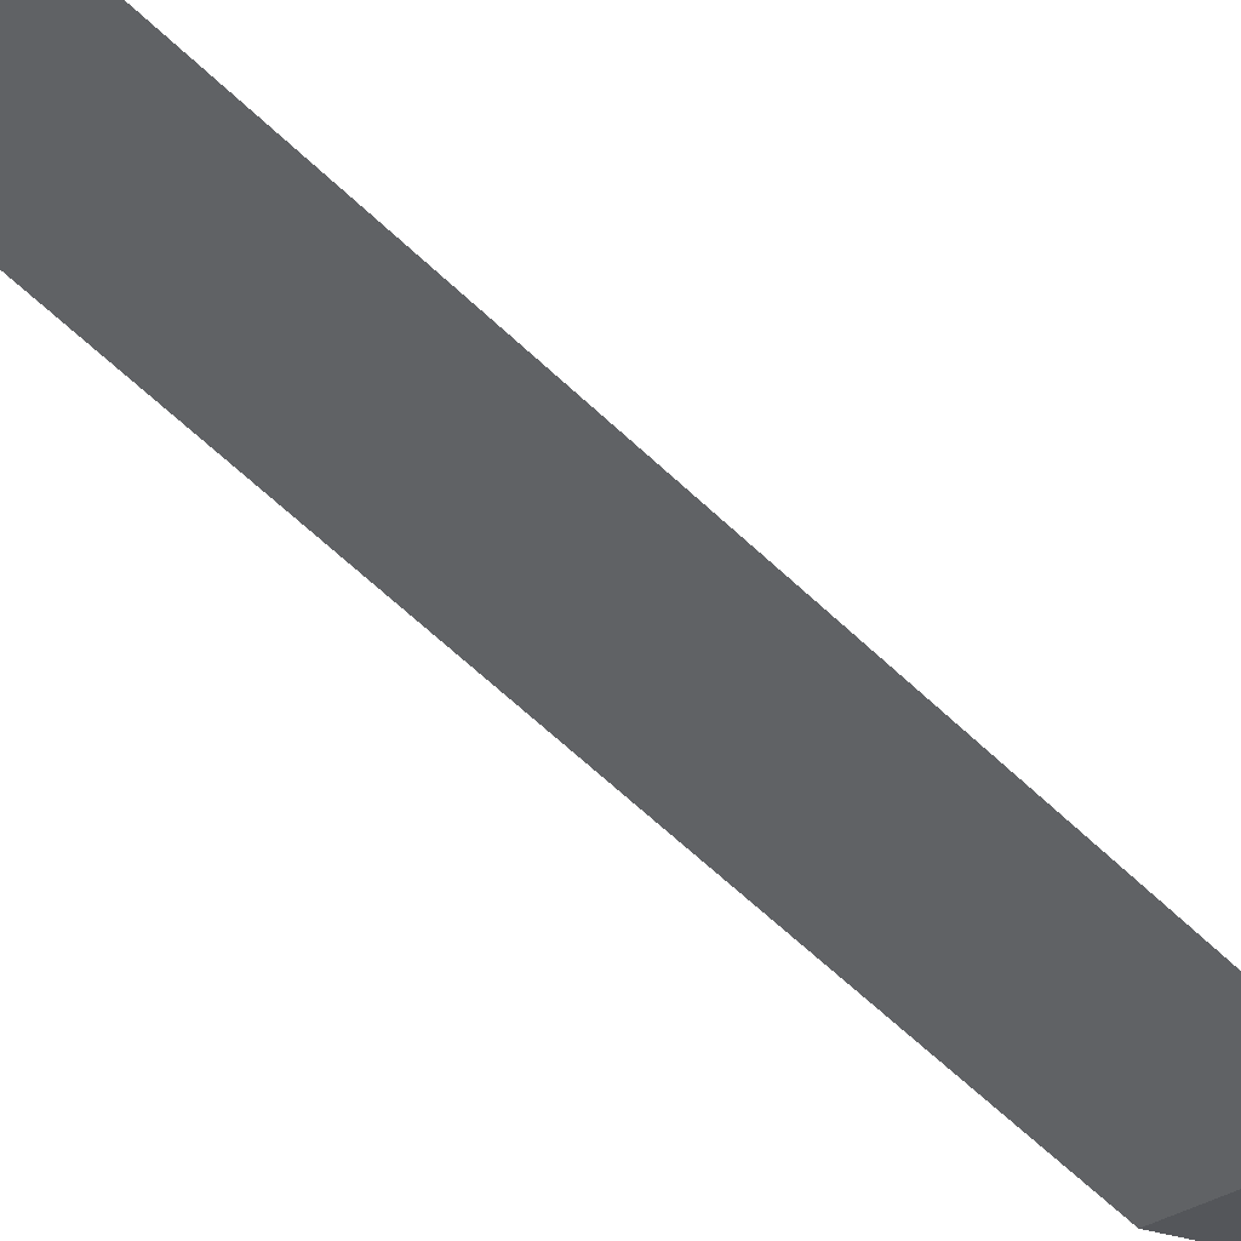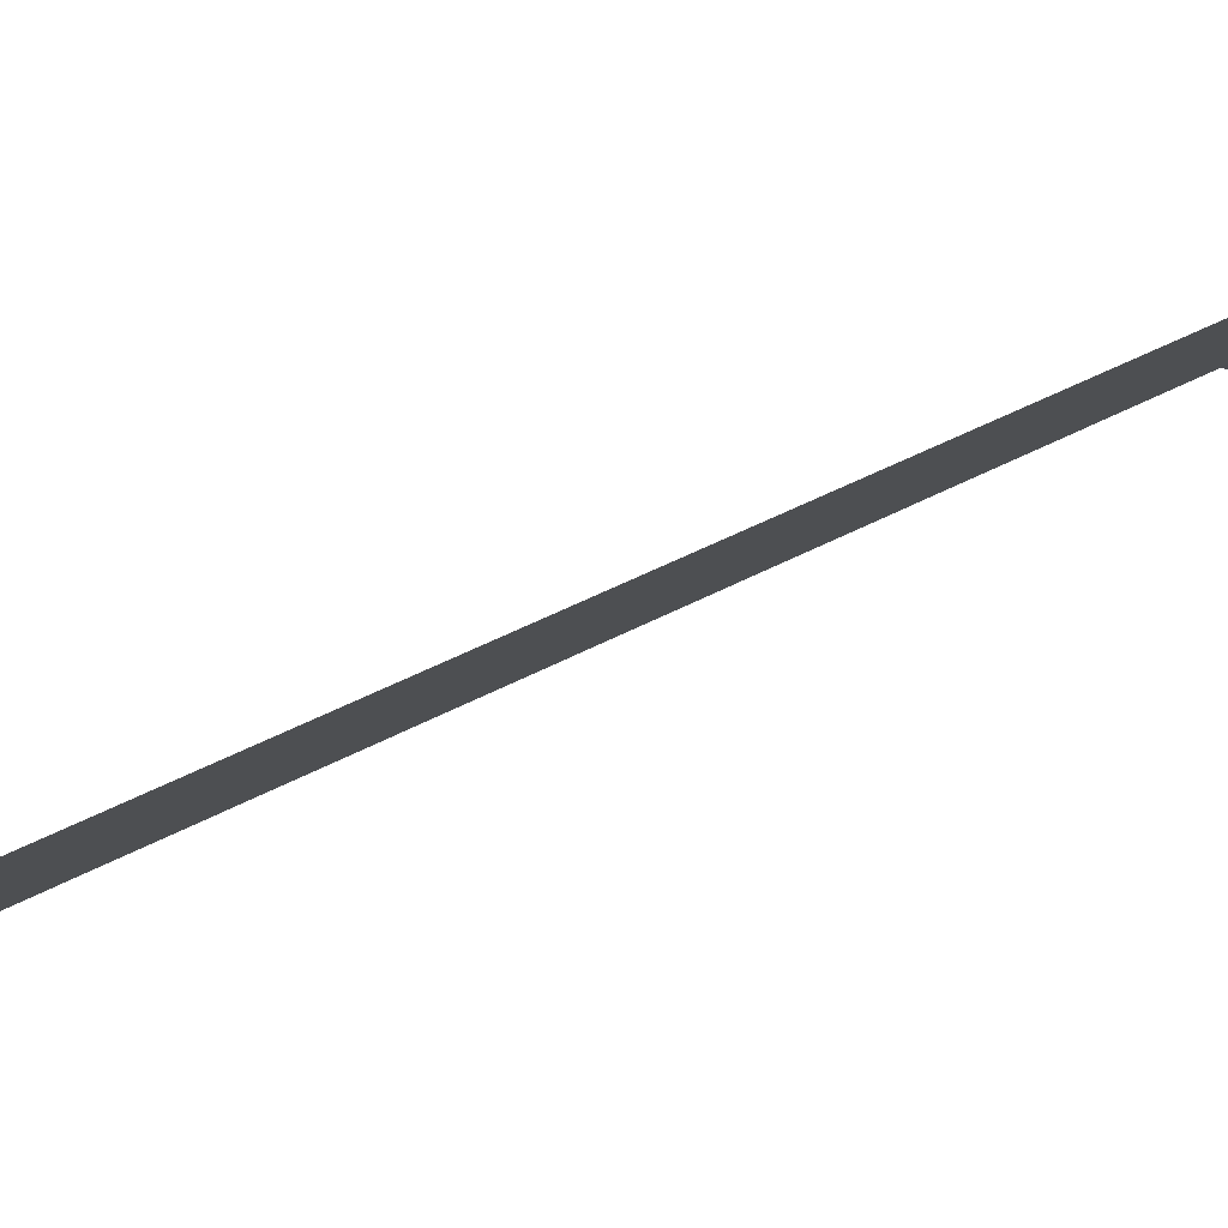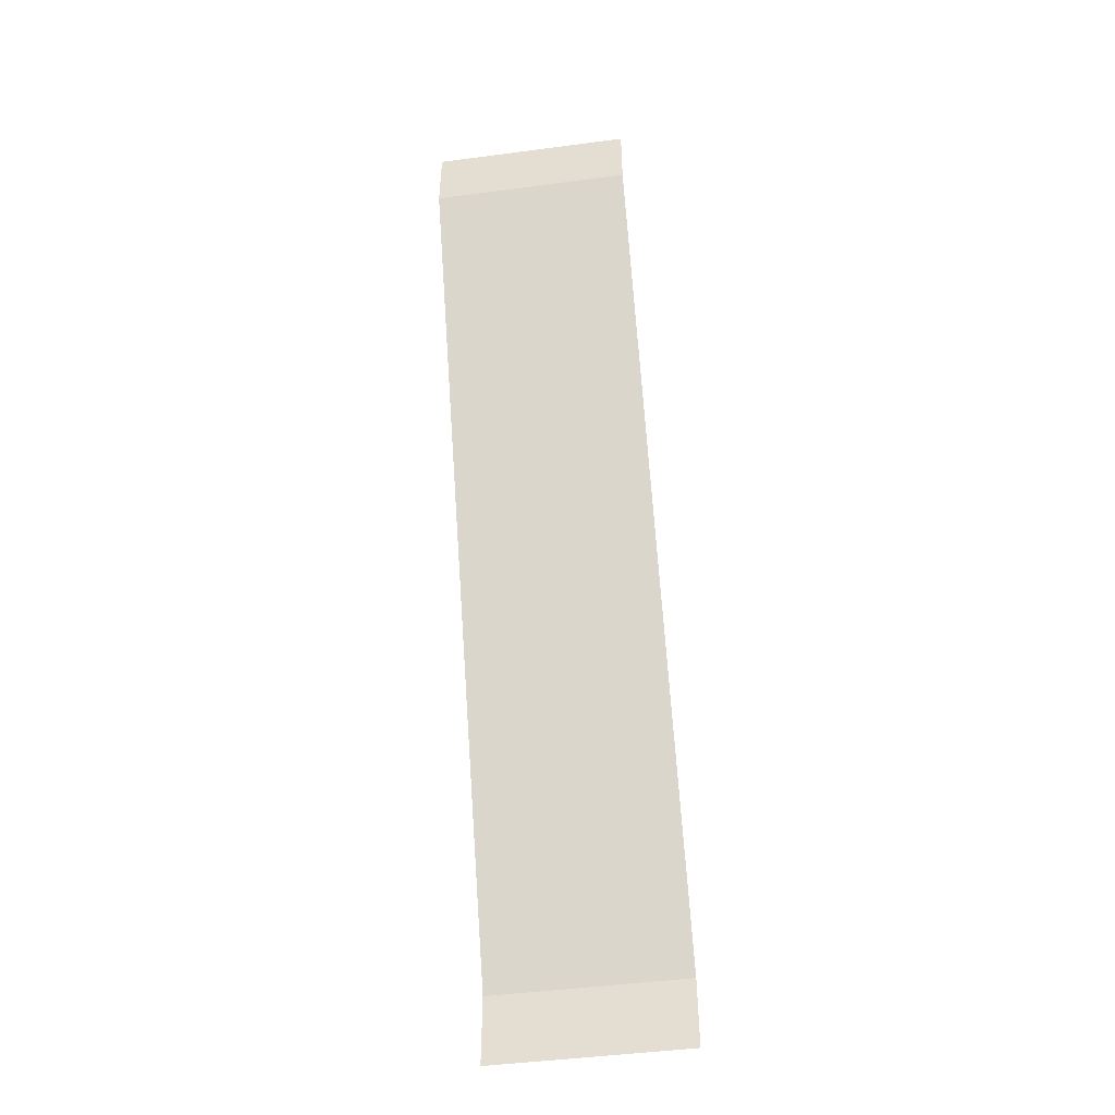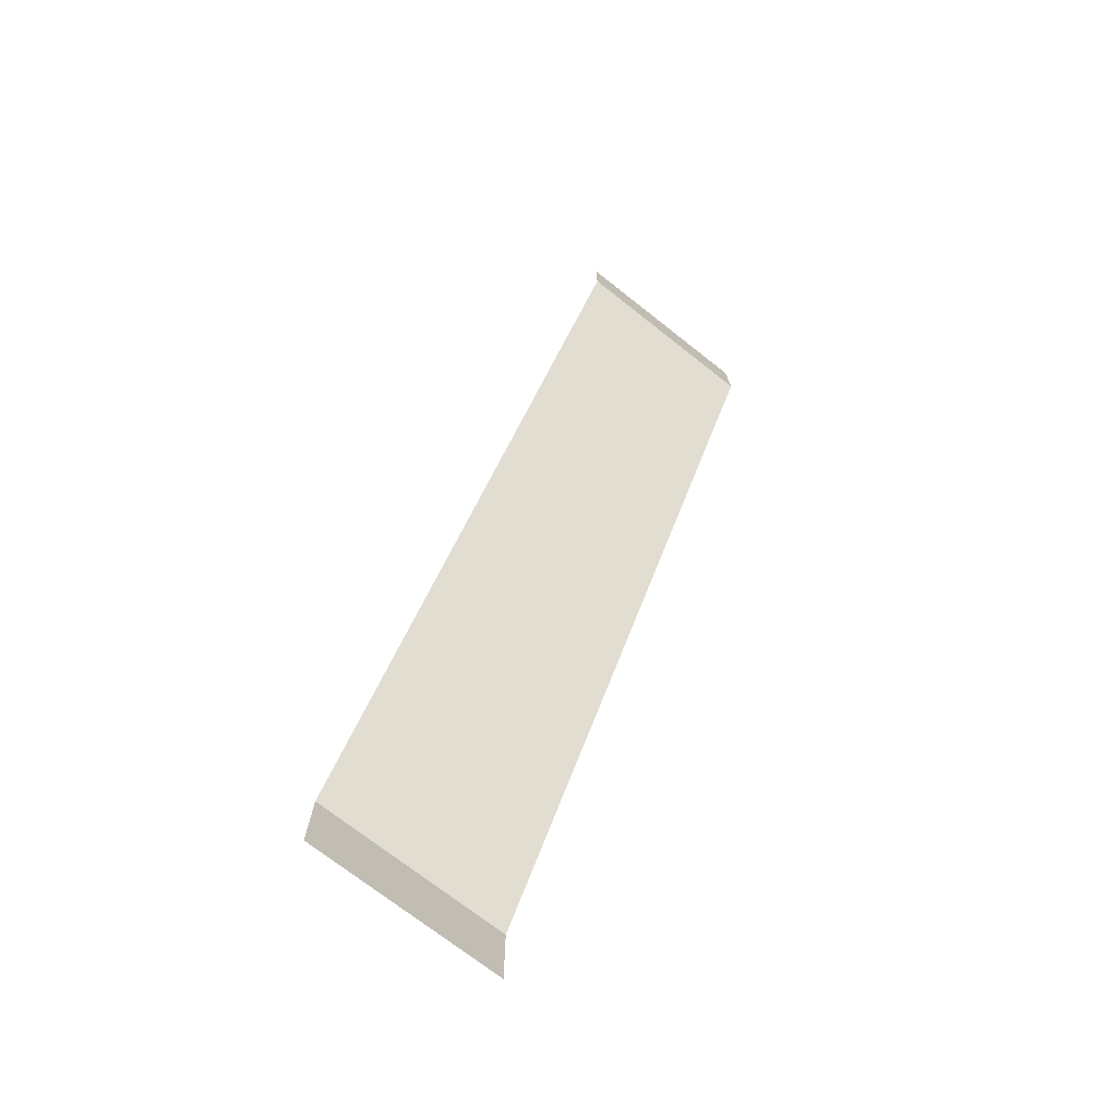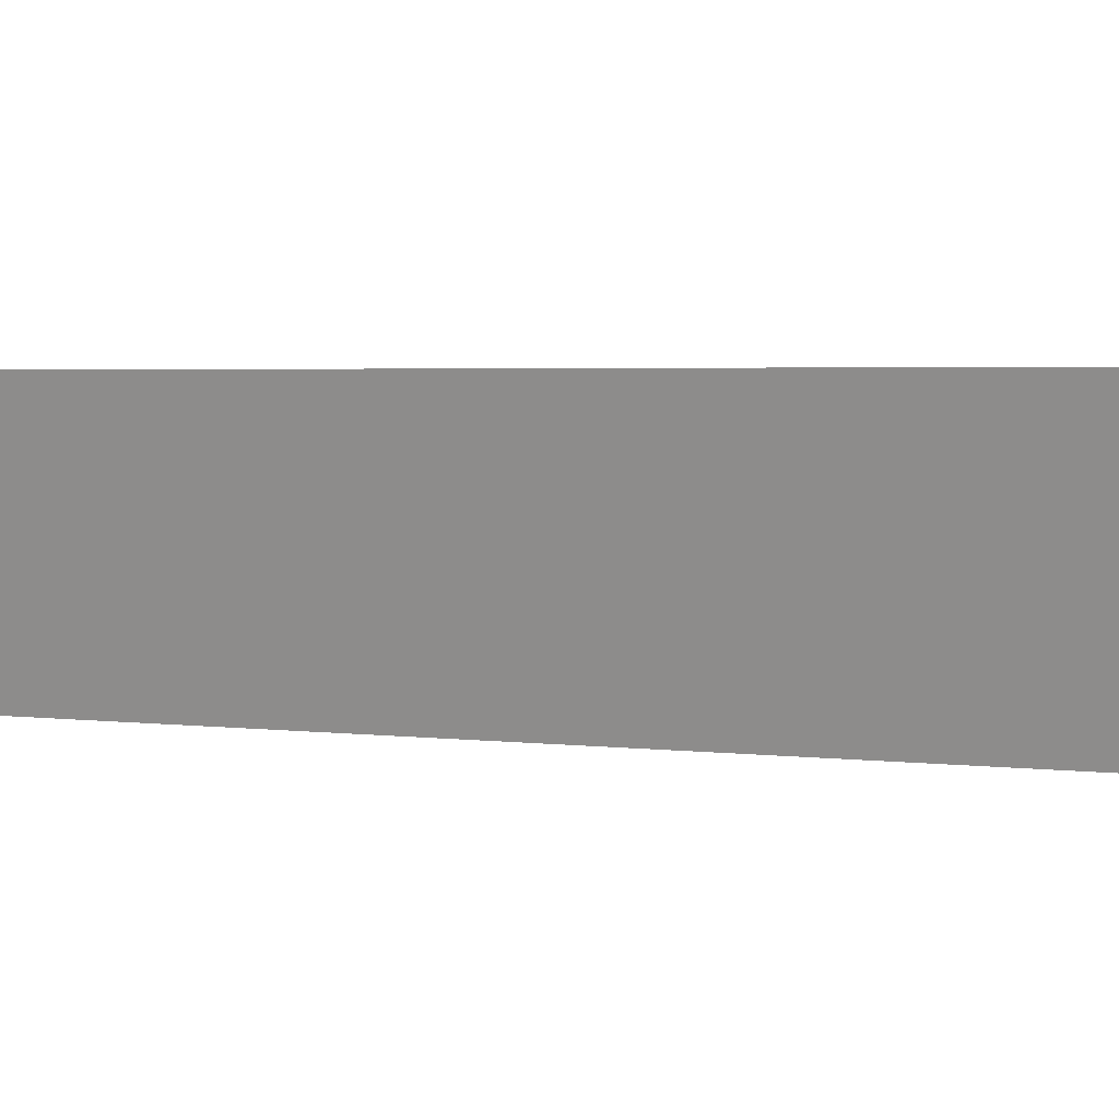
<metadata>
{"format":"obj","ext":"obj","renderer":"f3d","projection":"perspective","resolution":1024,"background":"white","views":[{"elev":-25.2,"azim":56.8,"up":"+Y"},{"elev":-16.4,"azim":-109.7,"up":"+Y"},{"elev":-47.5,"azim":-171.6,"up":"+Z"},{"elev":-72.9,"azim":141.9,"up":"+Z"},{"elev":-74.9,"azim":96.8,"up":"+Y"}]}
</metadata>
<code>
g pb_Mesh437776
v 4 -8 -10.5
v 4 0 4.5
v 2.956e-05 -8 -10.5
v -1.425e-05 0 4.5
v 4 8.774e-05 6
v -1.425e-05 0 4.5
v 4 0 4.5
v -1.603e-05 8.774e-05 6
v 3.135e-05 -8 -12
v 4 -8 -10.5
v 2.956e-05 -8 -10.5
v 4 -8 -12
g pb_Mesh437776_0
f 3 2 1
f 3 4 2
f 7 6 5
f 6 8 5
f 11 10 9
f 10 12 9

</code>
